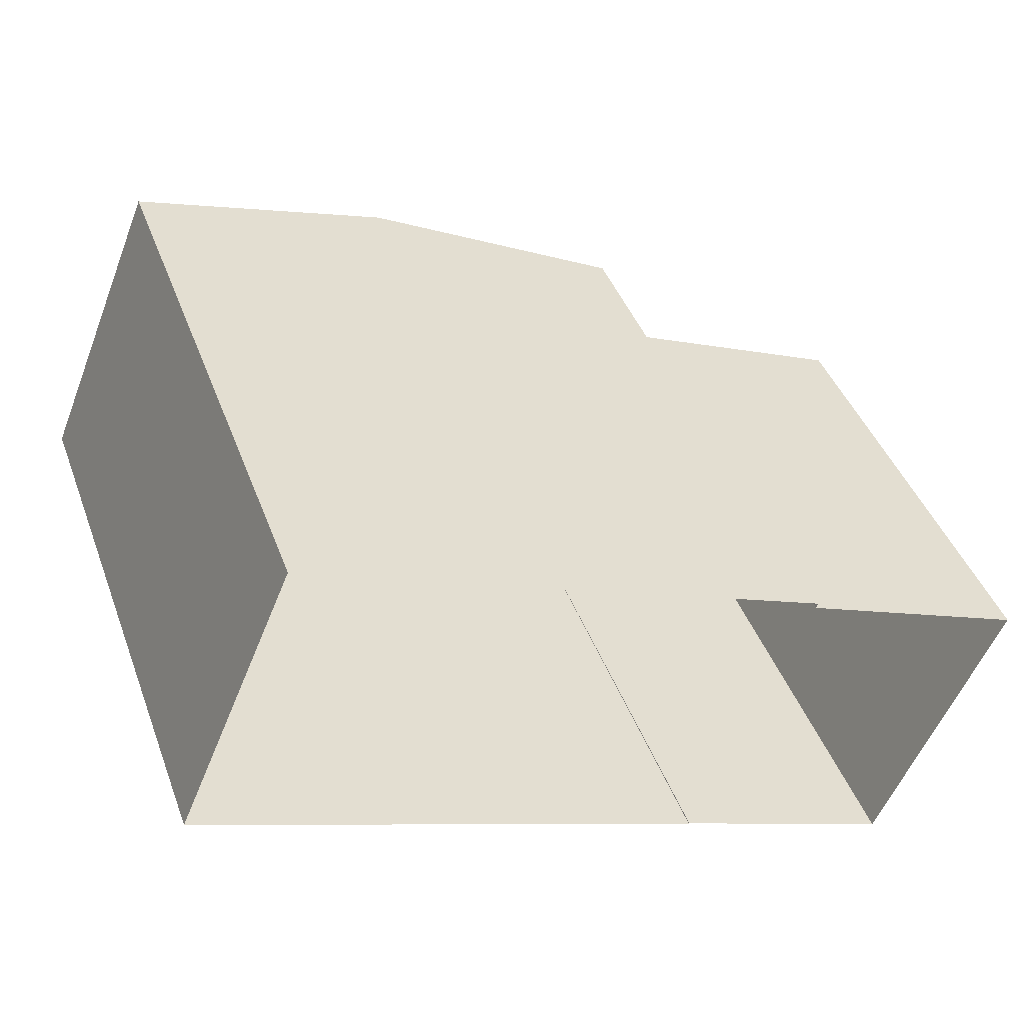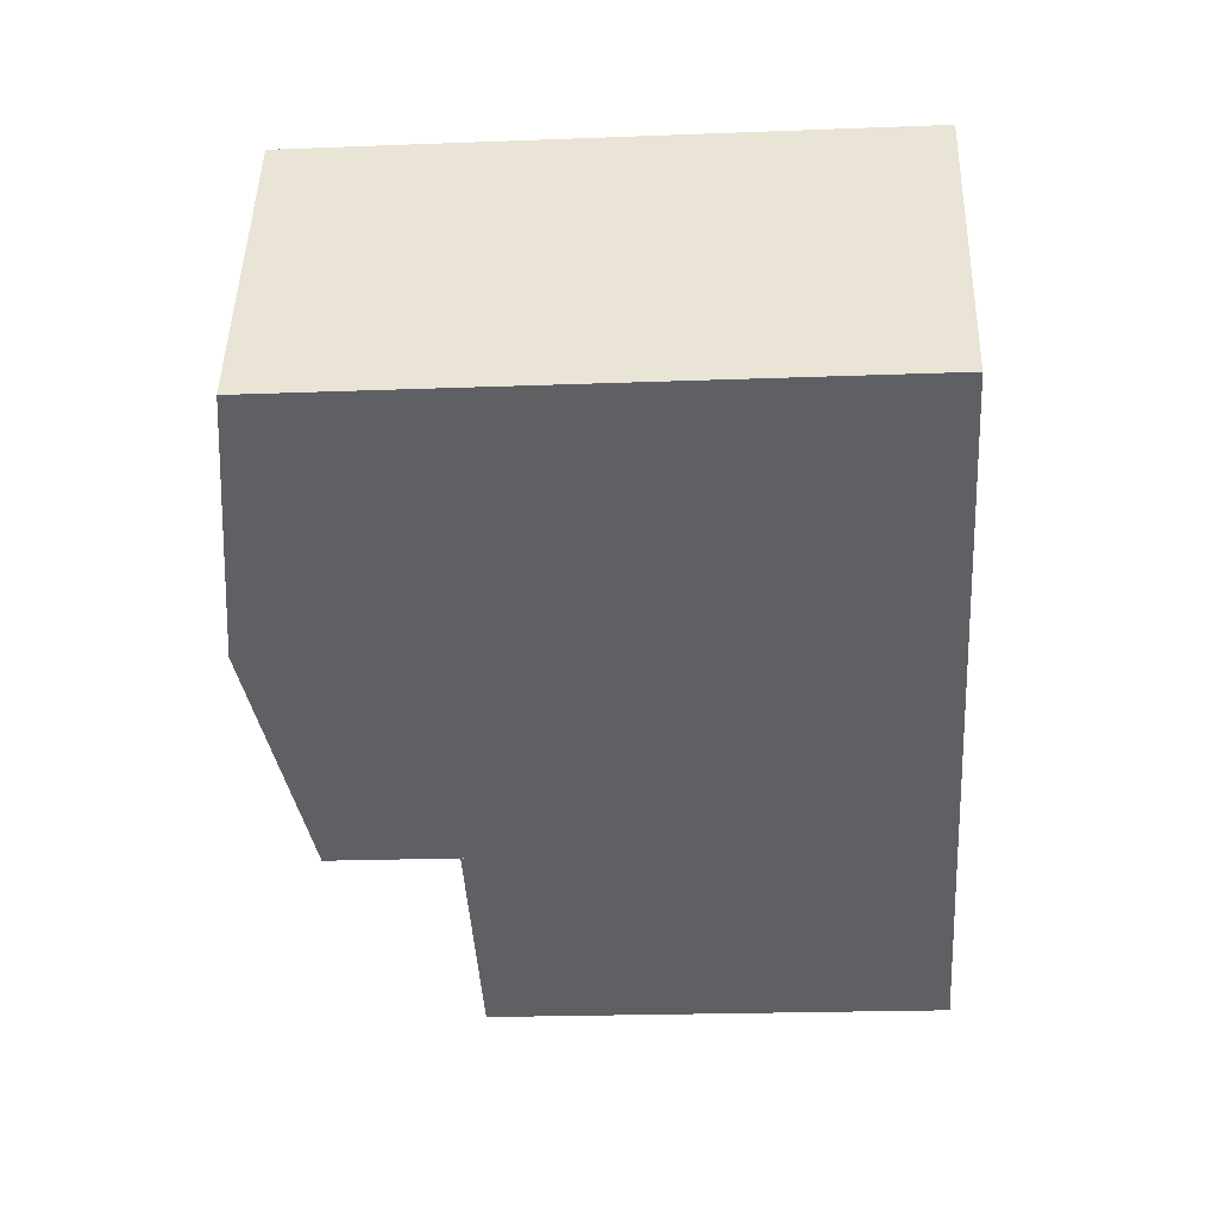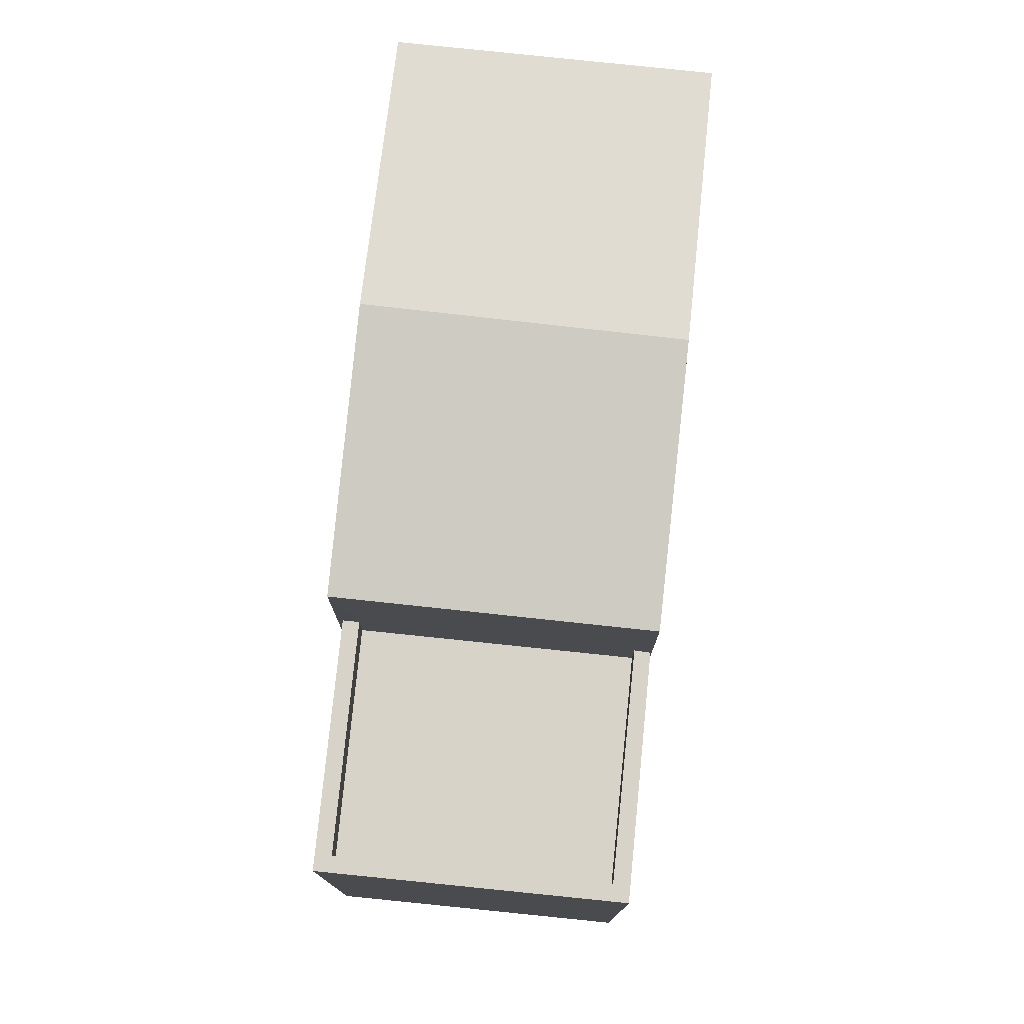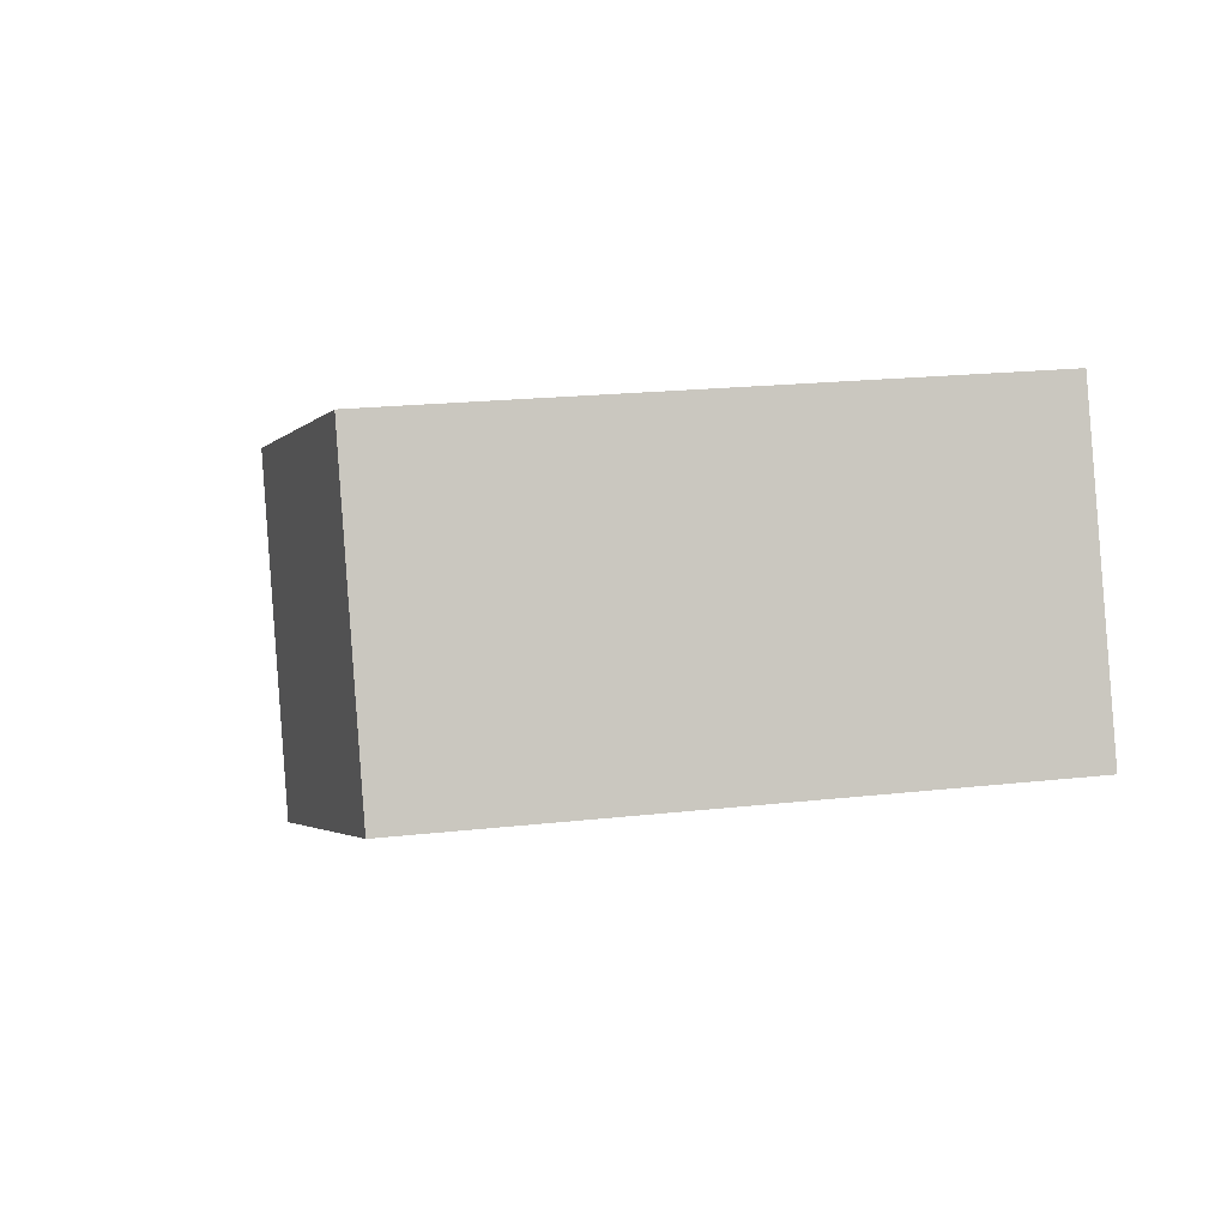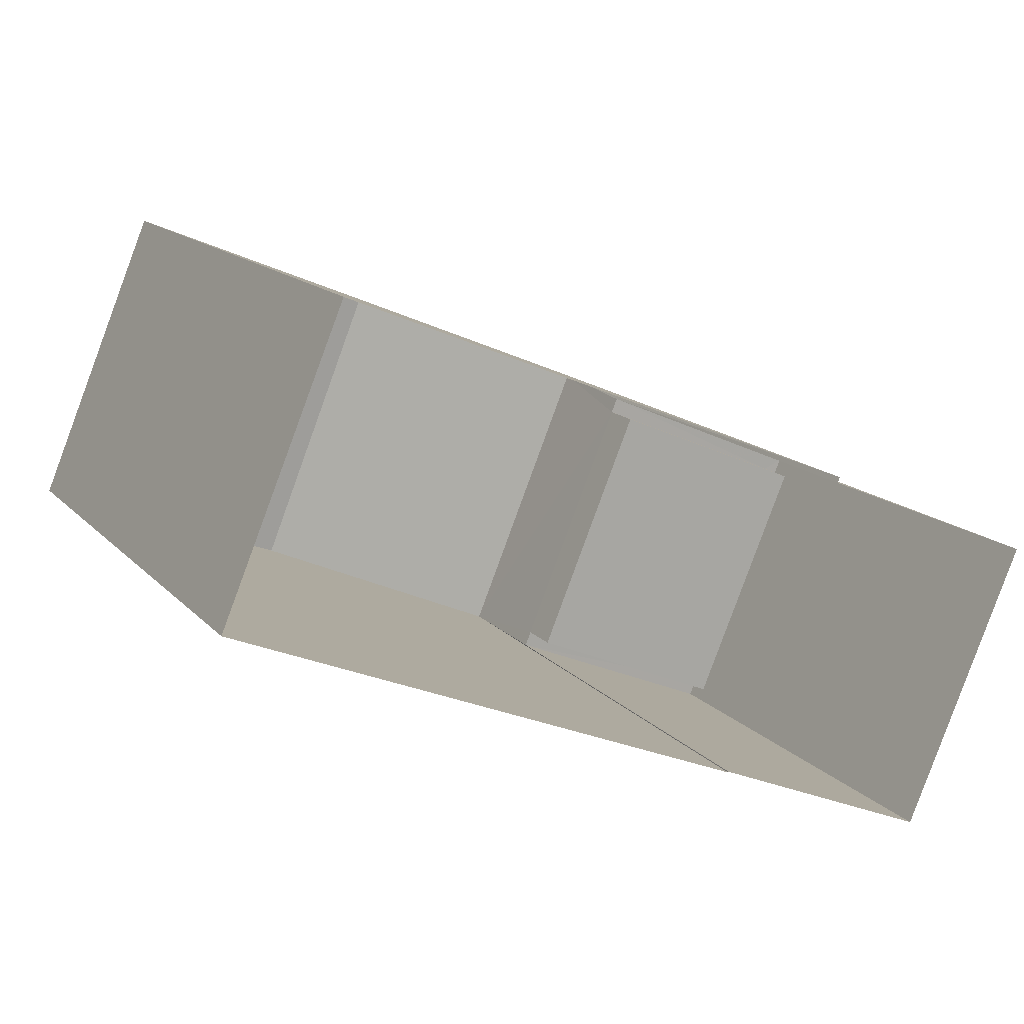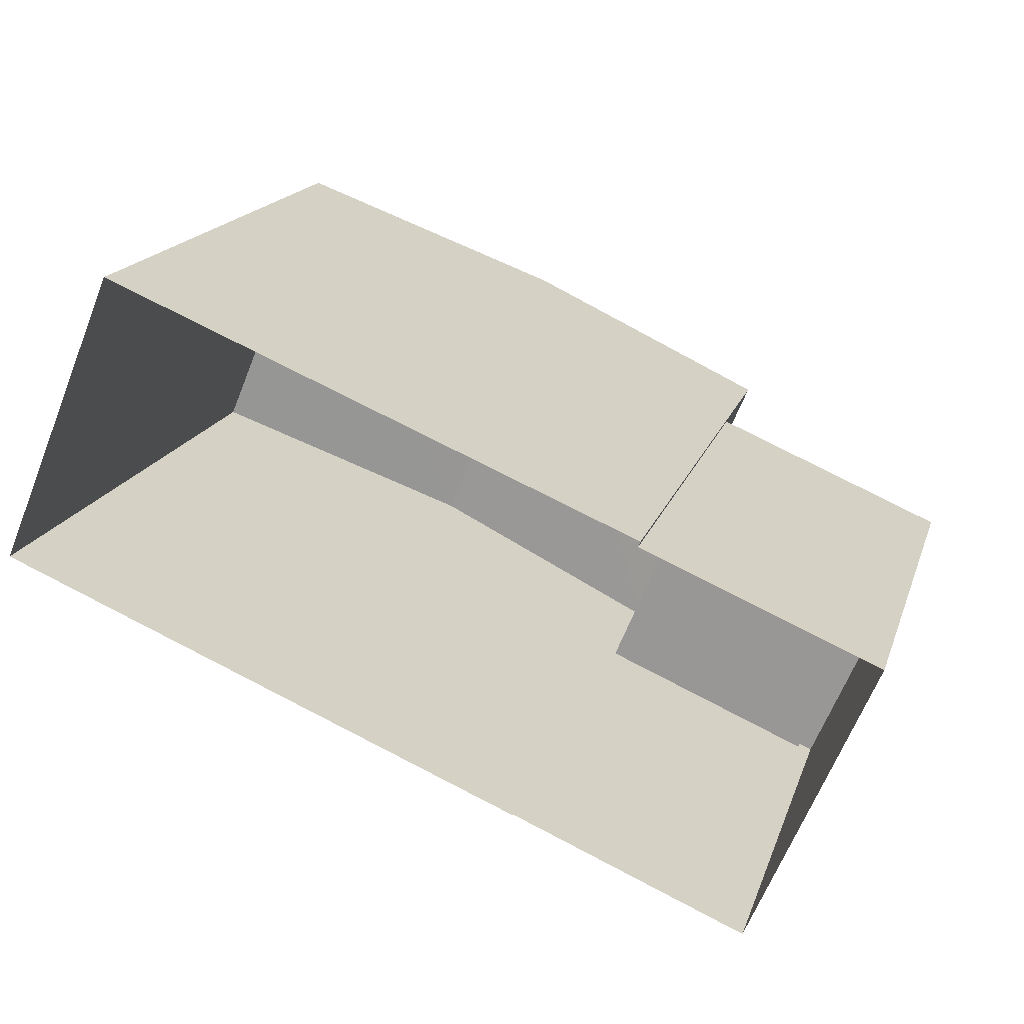
<metadata>
{"format":"obj","ext":"obj","renderer":"f3d","projection":"perspective","resolution":1024,"background":"white","views":[{"elev":43.1,"azim":160.3,"up":"+Y"},{"elev":-21.6,"azim":93.9,"up":"+Y"},{"elev":77.1,"azim":-61.3,"up":"+Z"},{"elev":21.4,"azim":78.9,"up":"+Y"},{"elev":14.7,"azim":153.8,"up":"+Y"},{"elev":17.6,"azim":-164.4,"up":"+Y"}]}
</metadata>
<code>
v -8.865e+04 -9.997e+04 3.226
v -8.865e+04 -9.998e+04 3.226
v -8.866e+04 -9.998e+04 3.226
v -8.866e+04 -9.998e+04 3.226
v -8.865e+04 -9.998e+04 3.227
v -8.865e+04 -9.998e+04 3.227
v -8.866e+04 -9.998e+04 3.227
v -8.866e+04 -9.998e+04 3.226
v -8.865e+04 -9.997e+04 13.81
v -8.865e+04 -9.998e+04 14.54
v -8.865e+04 -9.998e+04 13.81
v -8.866e+04 -9.998e+04 11.48
v -8.865e+04 -9.998e+04 11.48
v -8.865e+04 -9.998e+04 11.48
v -8.866e+04 -9.998e+04 11.48
v -8.866e+04 -9.998e+04 11.48
v -8.866e+04 -9.998e+04 11.48
v -8.866e+04 -9.998e+04 11.48
v -8.866e+04 -9.998e+04 11.48
v -8.865e+04 -9.998e+04 14.54
v -8.865e+04 -9.998e+04 13.81
v -8.865e+04 -9.998e+04 10.68
v -8.866e+04 -9.998e+04 10.68
v -8.866e+04 -9.998e+04 10.68
v -8.866e+04 -9.998e+04 10.68
v -8.866e+04 -9.998e+04 13.81
f 1 2 3
f 1 3 4
f 5 6 2
f 6 7 8
f 3 6 8
f 2 6 3
f 9 10 11
f 12 13 14
f 13 12 15
f 15 12 16
f 17 18 19
f 16 18 17
f 12 18 16
f 10 20 21
f 20 10 9
f 22 23 24
f 22 25 23
f 21 20 26
f 20 9 26
f 4 9 1
f 4 26 9
f 25 18 23
f 25 19 18
f 11 5 2
f 11 21 5
f 22 24 12
f 14 22 12
f 16 8 7
f 15 16 7
f 3 17 4
f 26 4 17
f 26 19 21
f 5 13 6
f 21 13 5
f 19 25 22
f 19 22 14
f 14 13 21
f 26 17 19
f 21 19 14
f 3 8 16
f 17 3 16
f 18 24 23
f 18 12 24
f 10 21 11
f 13 7 6
f 13 15 7
f 9 2 1
f 9 11 2

</code>
